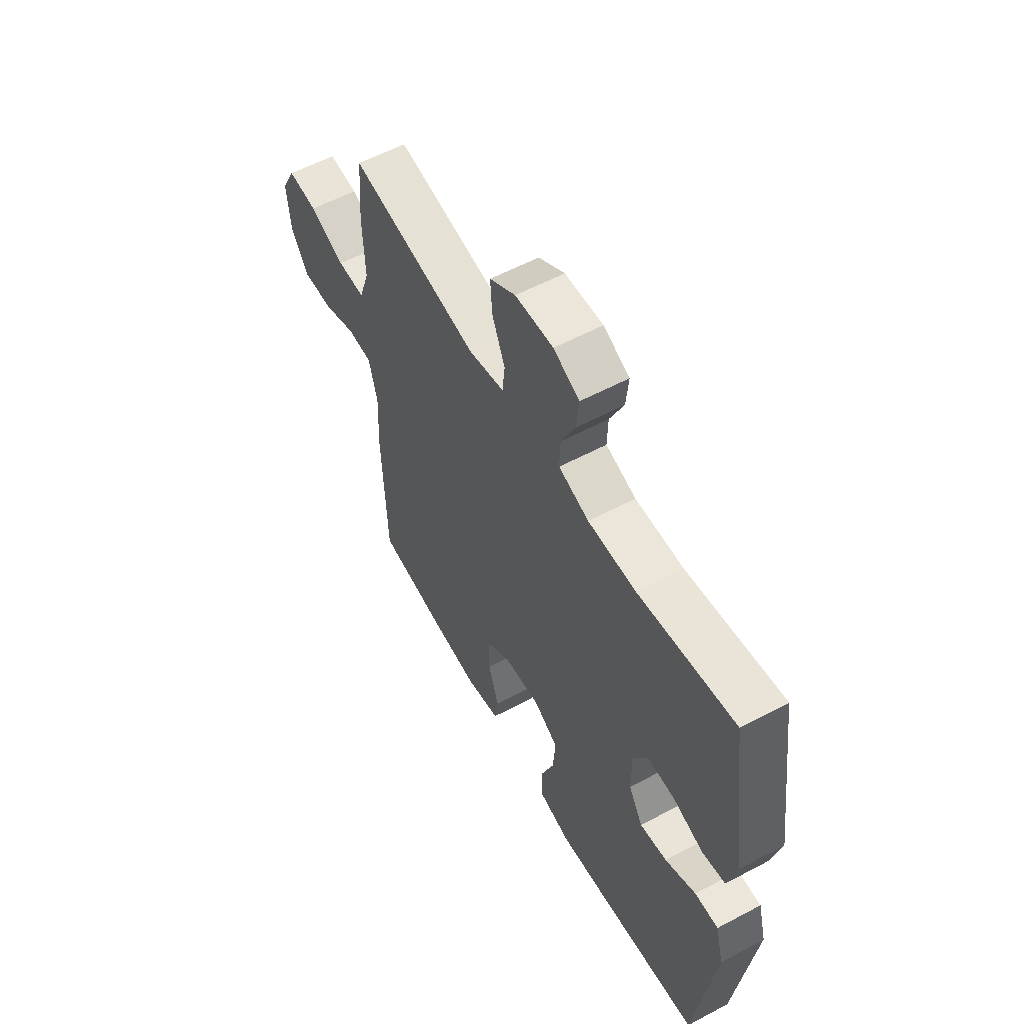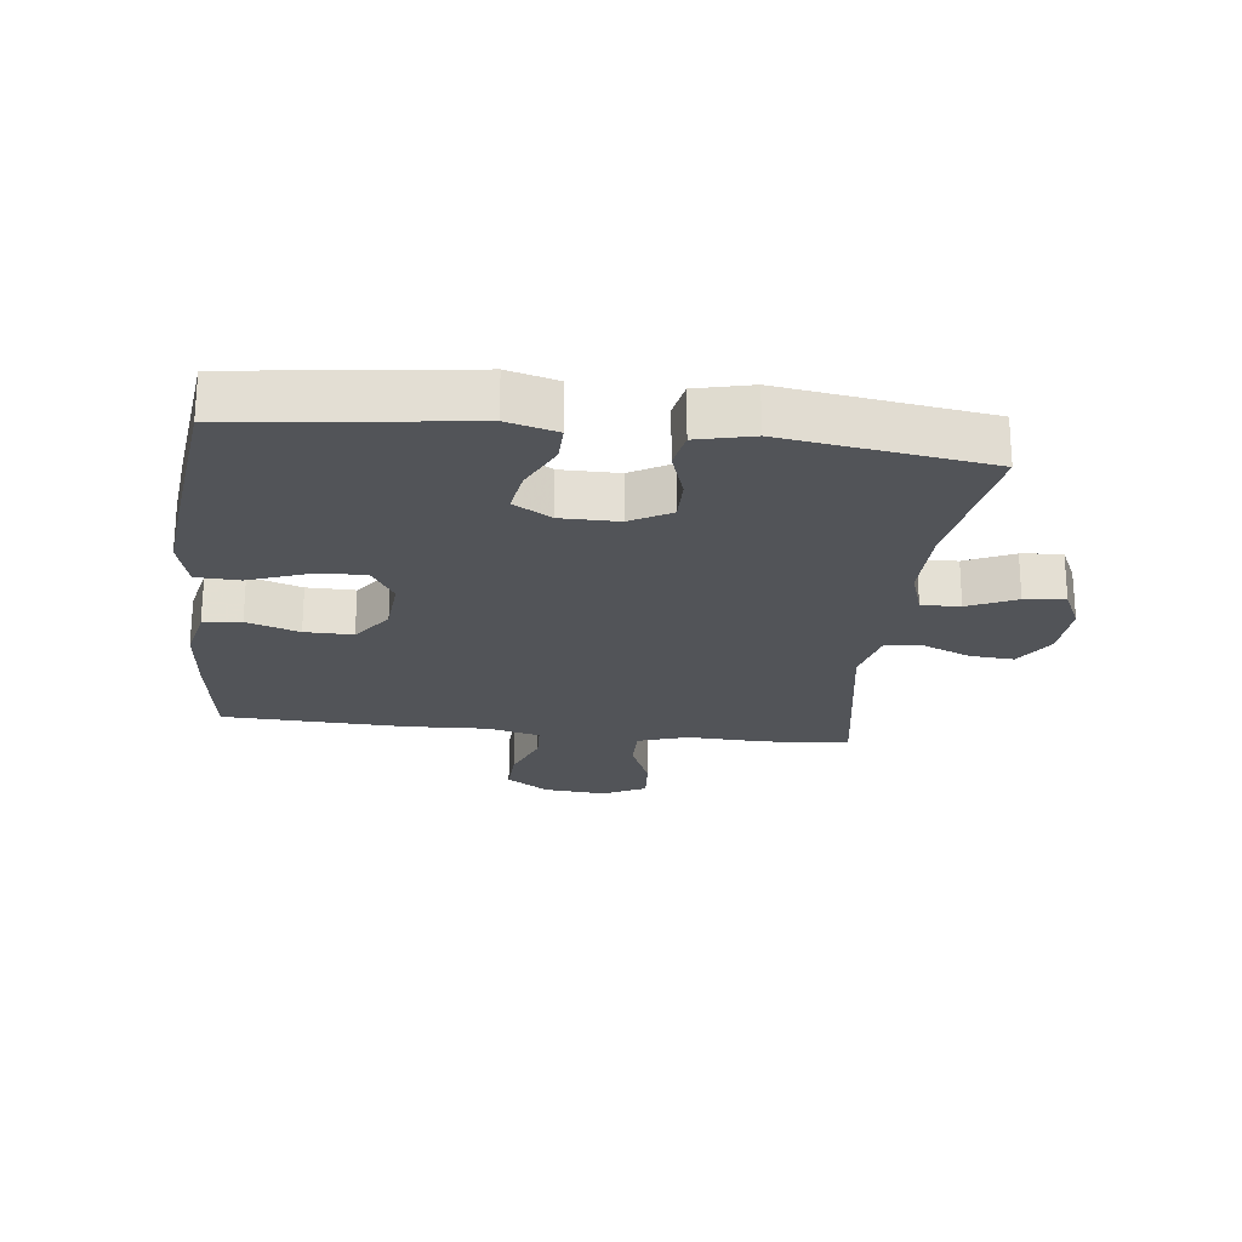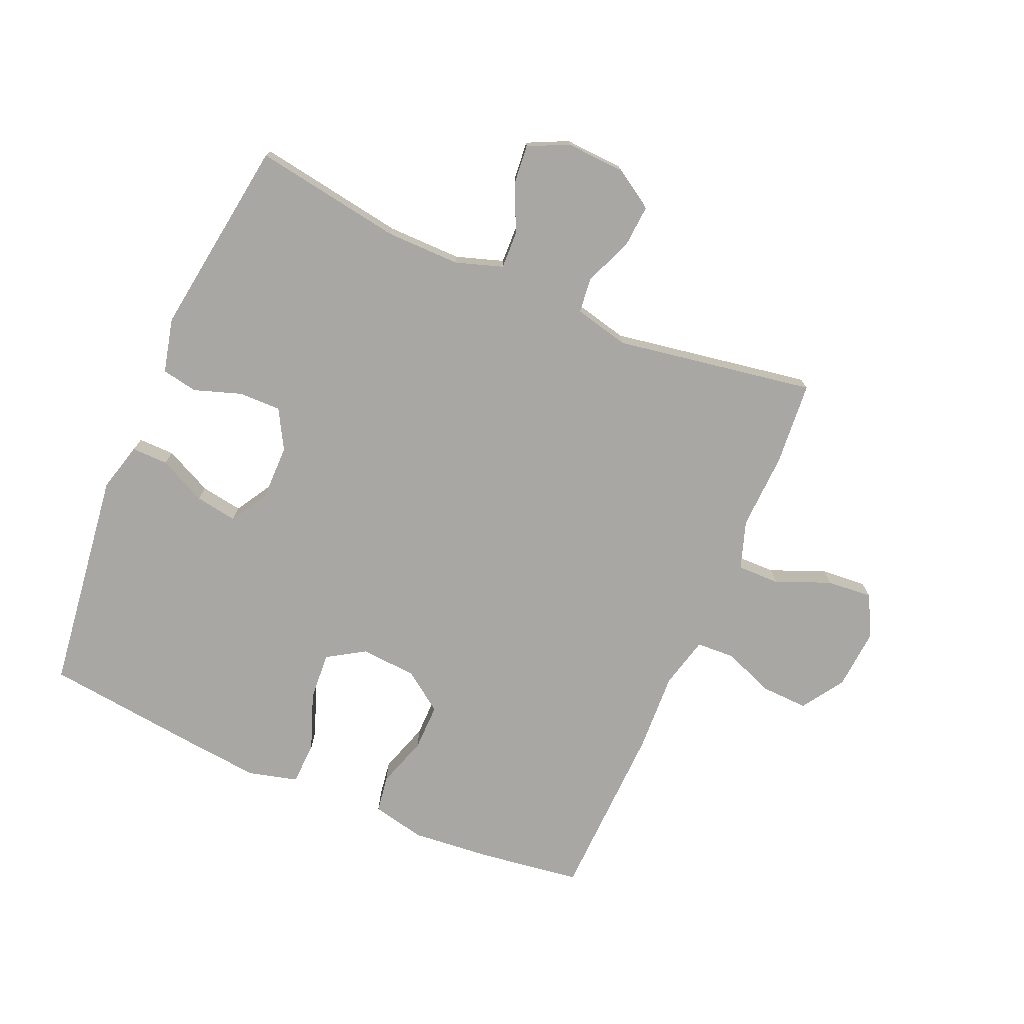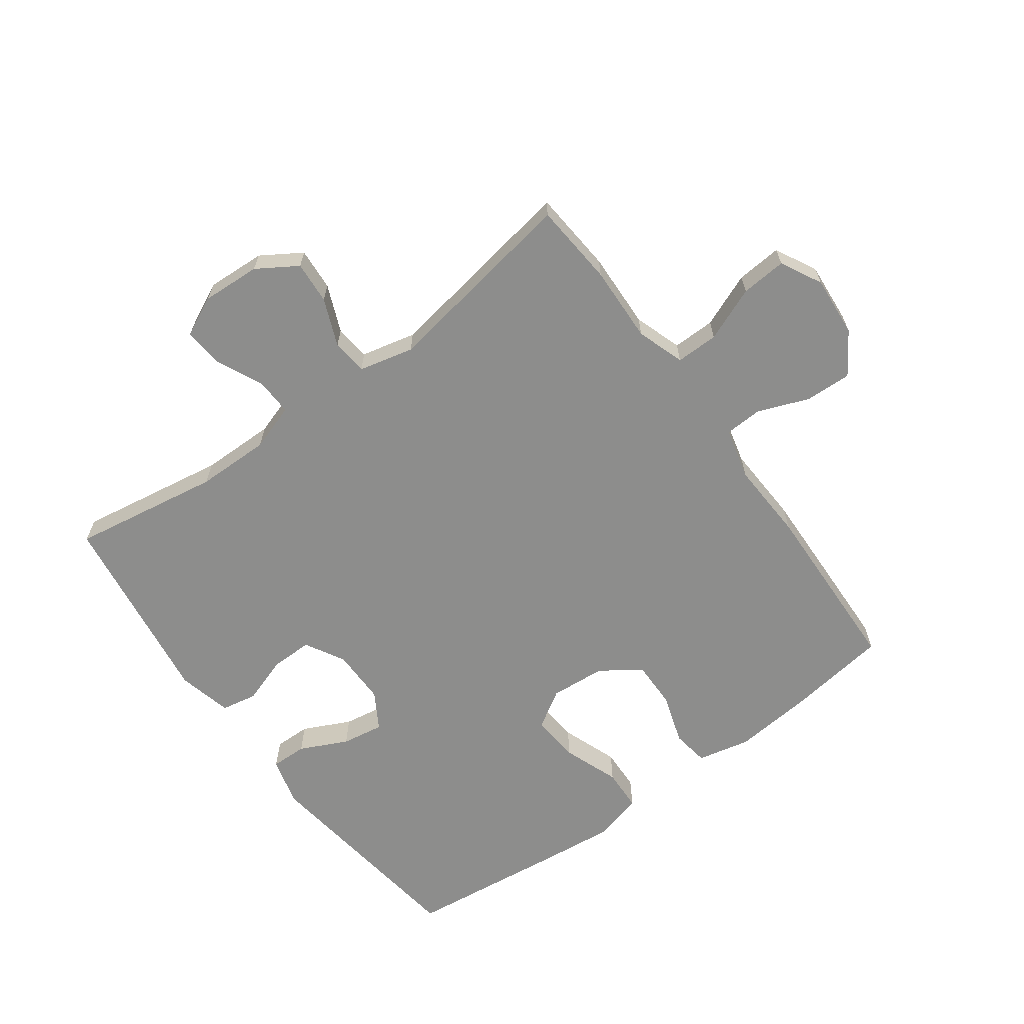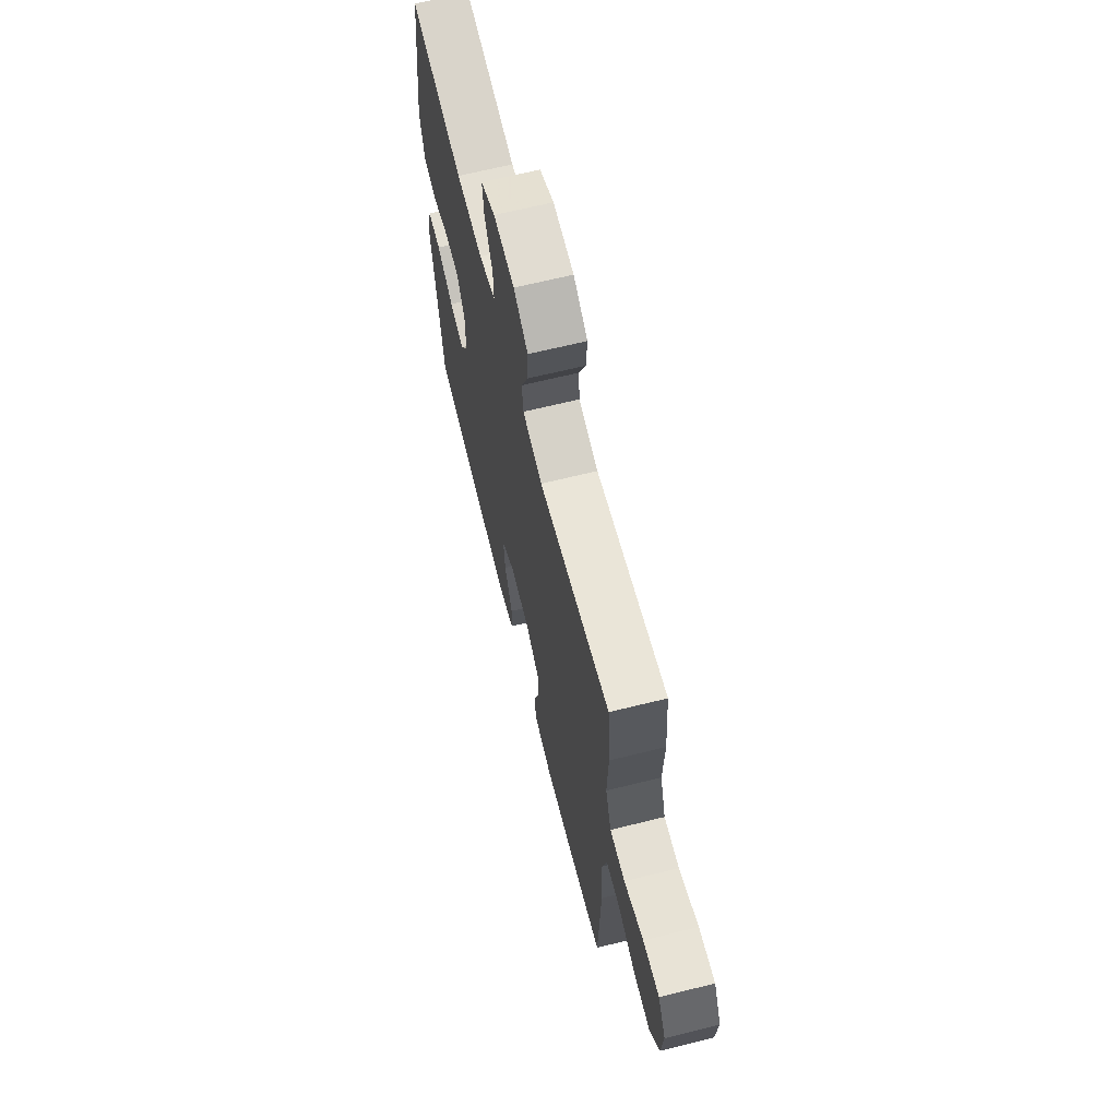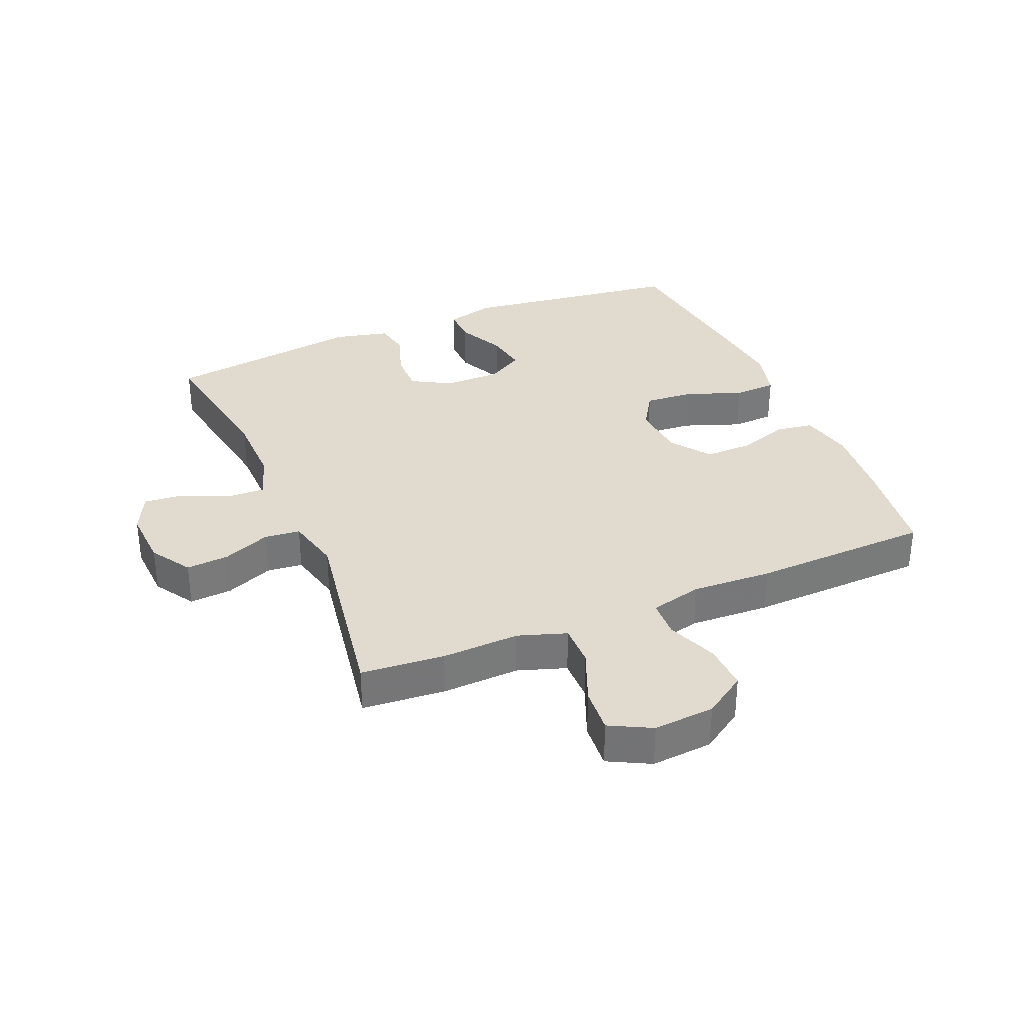
<metadata>
{"format":"obj","ext":"obj","renderer":"f3d","projection":"perspective","resolution":1024,"background":"white","views":[{"elev":57.8,"azim":-118.9,"up":"+Z"},{"elev":-22.9,"azim":-96.8,"up":"+Y"},{"elev":-74.8,"azim":-23.3,"up":"+Y"},{"elev":-64.5,"azim":36.2,"up":"+Y"},{"elev":66.3,"azim":76.0,"up":"+Z"},{"elev":33.4,"azim":67.1,"up":"+Y"}]}
</metadata>
<code>
v -0.5 0.07 0.5
v -0.259 0.07 0.461
v -0.139 0.07 0.46
v -0.063 0.07 0.485
v -0.065 0.07 0.546
v -0.1 0.07 0.622
v -0.106 0.07 0.686
v -0.041 0.07 0.717
v 0.054 0.07 0.712
v 0.119 0.07 0.671
v 0.114 0.07 0.602
v 0.082 0.07 0.525
v 0.088 0.07 0.467
v 0.177 0.07 0.446
v 0.5 0.07 0.5
v 0.511 0.07 0.365
v 0.506 0.07 0.24
v 0.532 0.07 0.162
v 0.601 0.07 0.163
v 0.689 0.07 0.199
v 0.763 0.07 0.205
v 0.798 0.07 0.138
v 0.79 0.07 0.039
v 0.745 0.07 -0.029
v 0.669 0.07 -0.026
v 0.587 0.07 0.006
v 0.525 0.07 0.003
v 0.504 0.07 -0.081
v 0.51 0.07 -0.21
v 0.5 0.07 -0.5
v 0.335 0.07 -0.523
v 0.206 0.07 -0.535
v 0.12 0.07 -0.516
v 0.111 0.07 -0.456
v 0.138 0.07 -0.373
v 0.139 0.07 -0.297
v 0.075 0.07 -0.251
v -0.016 0.07 -0.244
v -0.077 0.07 -0.282
v -0.071 0.07 -0.361
v -0.037 0.07 -0.453
v -0.04 0.07 -0.522
v -0.12 0.07 -0.543
v -0.244 0.07 -0.53
v -0.5 0.07 -0.5
v -0.547 0.07 -0.139
v -0.526 0.07 -0.06
v -0.467 0.07 -0.061
v -0.39 0.07 -0.098
v -0.322 0.07 -0.109
v -0.286 0.07 -0.049
v -0.286 0.07 0.042
v -0.322 0.07 0.106
v -0.39 0.07 0.105
v -0.467 0.07 0.079
v -0.525 0.07 0.09
v -0.546 0.07 0.178
v -0.5 0 0.5
v -0.259 0 0.461
v -0.139 0 0.46
v -0.063 0 0.485
v -0.065 0 0.546
v -0.1 0 0.622
v -0.106 0 0.686
v -0.041 0 0.717
v 0.054 0 0.712
v 0.119 0 0.671
v 0.114 0 0.602
v 0.082 0 0.525
v 0.088 0 0.467
v 0.177 0 0.446
v 0.5 0 0.5
v 0.511 0 0.365
v 0.506 0 0.24
v 0.532 0 0.162
v 0.601 0 0.163
v 0.689 0 0.199
v 0.763 0 0.205
v 0.798 0 0.138
v 0.79 0 0.039
v 0.745 0 -0.029
v 0.669 0 -0.026
v 0.587 0 0.006
v 0.525 0 0.003
v 0.504 0 -0.081
v 0.51 0 -0.21
v 0.5 0 -0.5
v 0.335 0 -0.523
v 0.206 0 -0.535
v 0.12 0 -0.516
v 0.111 0 -0.456
v 0.138 0 -0.373
v 0.139 0 -0.297
v 0.075 0 -0.251
v -0.016 0 -0.244
v -0.077 0 -0.282
v -0.071 0 -0.361
v -0.037 0 -0.453
v -0.04 0 -0.522
v -0.12 0 -0.543
v -0.244 0 -0.53
v -0.5 0 -0.5
v -0.547 0 -0.139
v -0.526 0 -0.06
v -0.467 0 -0.061
v -0.39 0 -0.098
v -0.322 0 -0.109
v -0.286 0 -0.049
v -0.286 0 0.042
v -0.322 0 0.106
v -0.39 0 0.105
v -0.467 0 0.079
v -0.525 0 0.09
v -0.546 0 0.178
f 54 55 56 57
f 53 54 57 1
f 52 53 1 2
f 51 52 2 3
f 46 47 48 49
f 46 49 50
f 45 46 50
f 44 45 50 51
f 40 41 42 43
f 39 40 43 44
f 32 33 34 35
f 32 35 36
f 31 32 36
f 28 29 30 31
f 27 28 31 36
f 23 24 25 26
f 23 26 27
f 22 23 27
f 19 20 21 22
f 18 19 22 27
f 17 18 27 36
f 14 15 16 17
f 13 14 17 36
f 9 10 11 12
f 5 6 7 8
f 4 5 8 9
f 44 51 3 4
f 39 44 4 9
f 38 39 9 12
f 37 38 12 13
f 13 36 37
f 114 113 112 111
f 58 114 111 110
f 59 58 110 109
f 60 59 109 108
f 106 105 104 103
f 107 106 103
f 107 103 102
f 108 107 102 101
f 100 99 98 97
f 101 100 97 96
f 92 91 90 89
f 93 92 89
f 93 89 88
f 88 87 86 85
f 93 88 85 84
f 83 82 81 80
f 84 83 80
f 84 80 79
f 79 78 77 76
f 84 79 76 75
f 93 84 75 74
f 74 73 72 71
f 93 74 71 70
f 69 68 67 66
f 65 64 63 62
f 66 65 62 61
f 61 60 108 101
f 66 61 101 96
f 69 66 96 95
f 70 69 95 94
f 94 93 70
f 1 58 59 2
f 2 59 60 3
f 3 60 61 4
f 4 61 62 5
f 5 62 63 6
f 6 63 64 7
f 7 64 65 8
f 8 65 66 9
f 9 66 67 10
f 10 67 68 11
f 11 68 69 12
f 12 69 70 13
f 13 70 71 14
f 14 71 72 15
f 15 72 73 16
f 16 73 74 17
f 17 74 75 18
f 18 75 76 19
f 19 76 77 20
f 20 77 78 21
f 21 78 79 22
f 22 79 80 23
f 23 80 81 24
f 24 81 82 25
f 25 82 83 26
f 26 83 84 27
f 27 84 85 28
f 28 85 86 29
f 29 86 87 30
f 30 87 88 31
f 31 88 89 32
f 32 89 90 33
f 33 90 91 34
f 34 91 92 35
f 35 92 93 36
f 36 93 94 37
f 37 94 95 38
f 38 95 96 39
f 39 96 97 40
f 40 97 98 41
f 41 98 99 42
f 42 99 100 43
f 43 100 101 44
f 44 101 102 45
f 45 102 103 46
f 46 103 104 47
f 47 104 105 48
f 48 105 106 49
f 49 106 107 50
f 50 107 108 51
f 51 108 109 52
f 52 109 110 53
f 53 110 111 54
f 54 111 112 55
f 55 112 113 56
f 56 113 114 57
f 57 114 58 1

</code>
